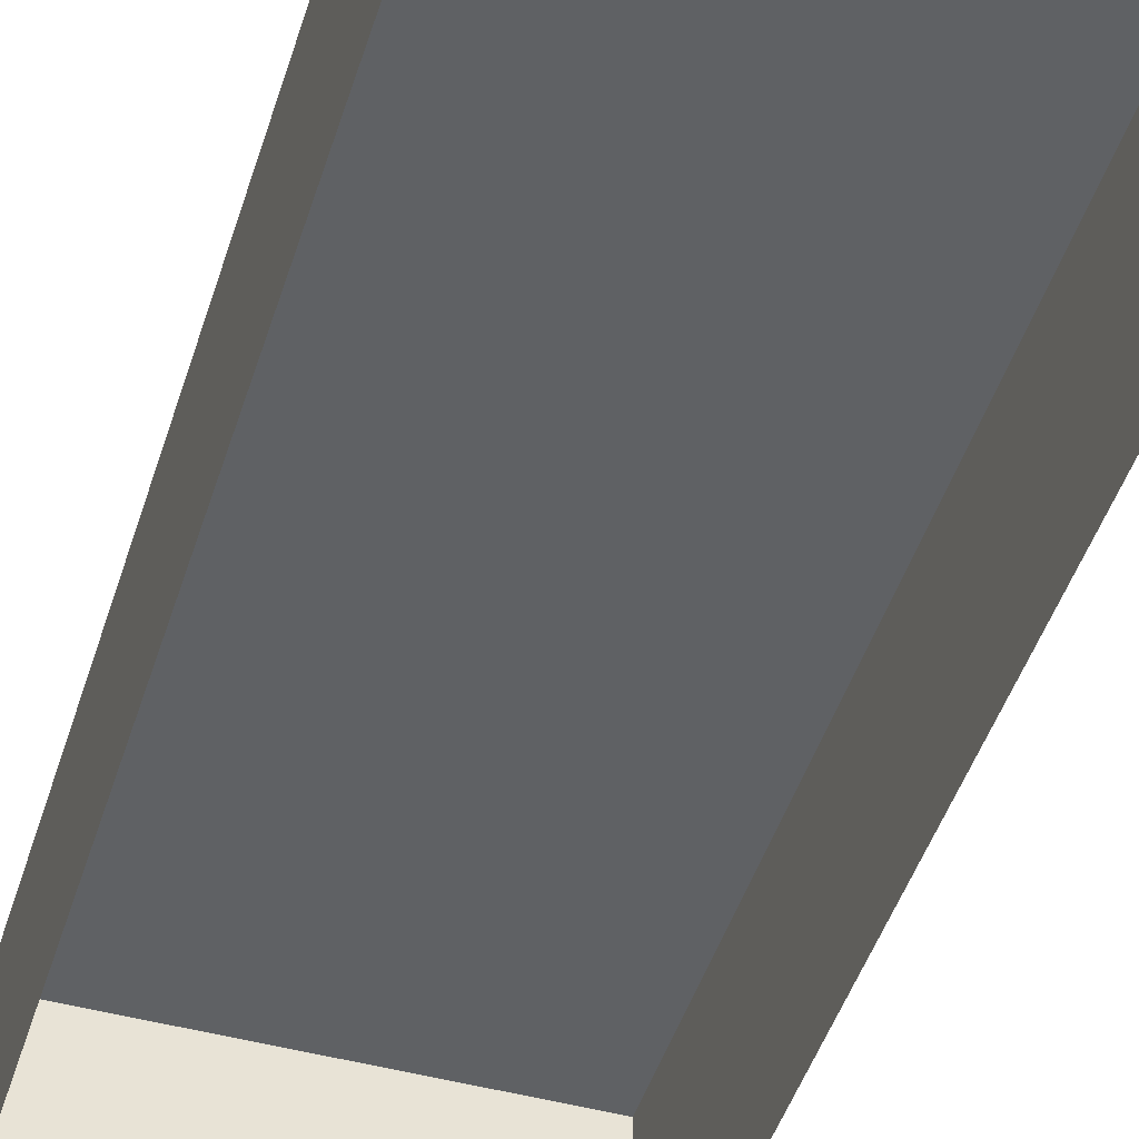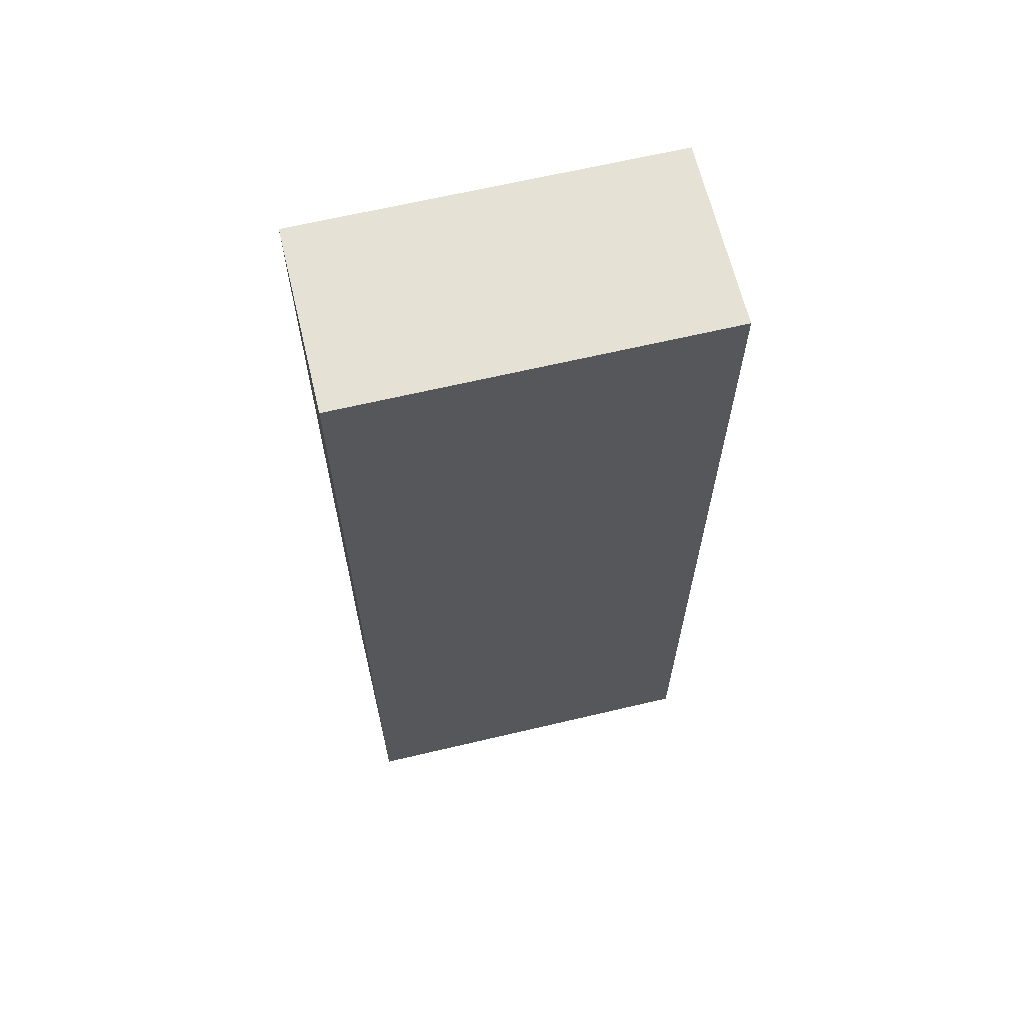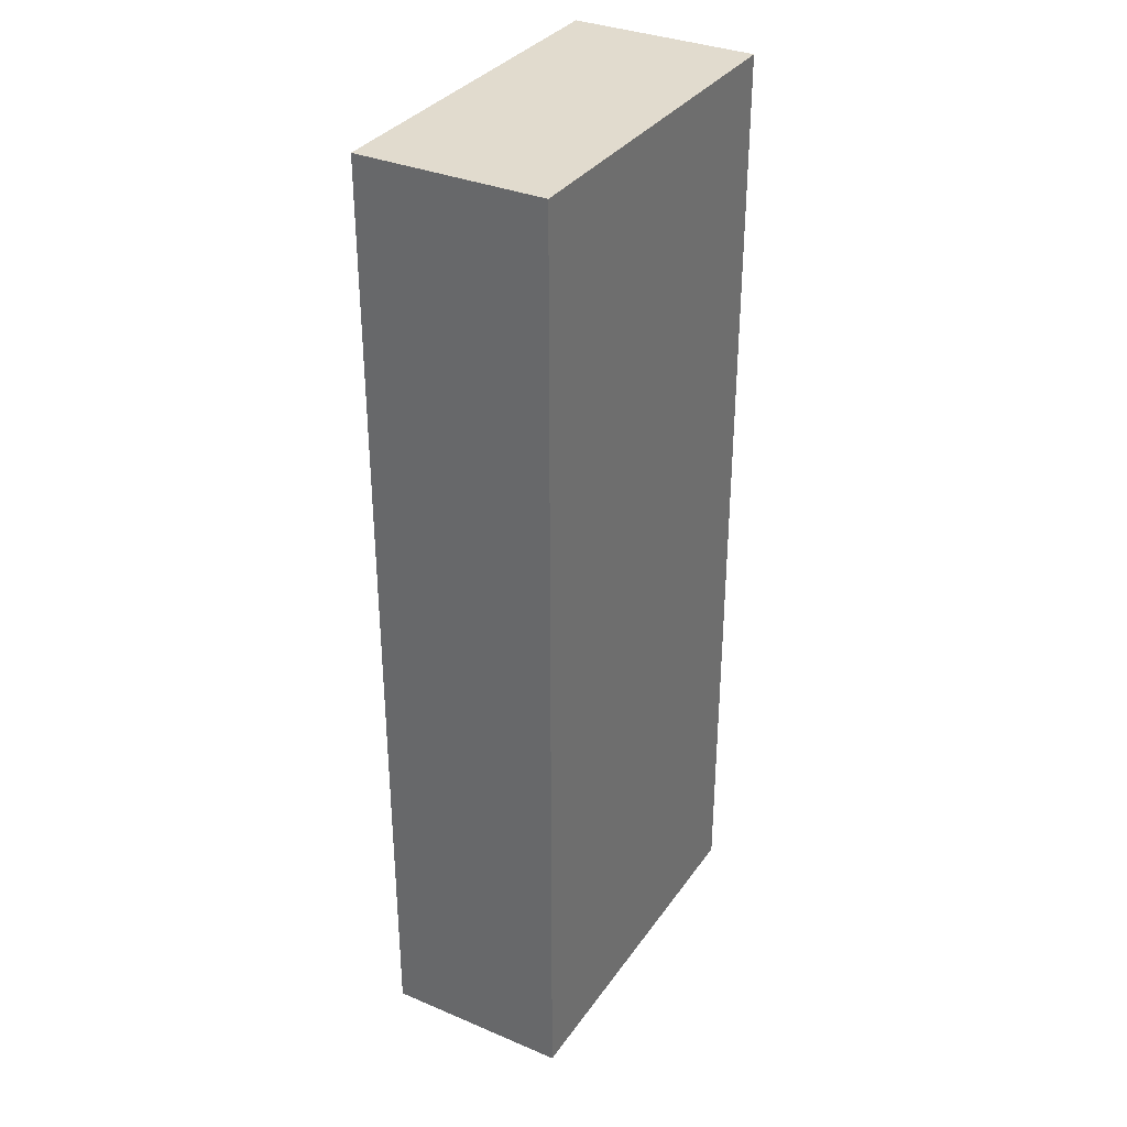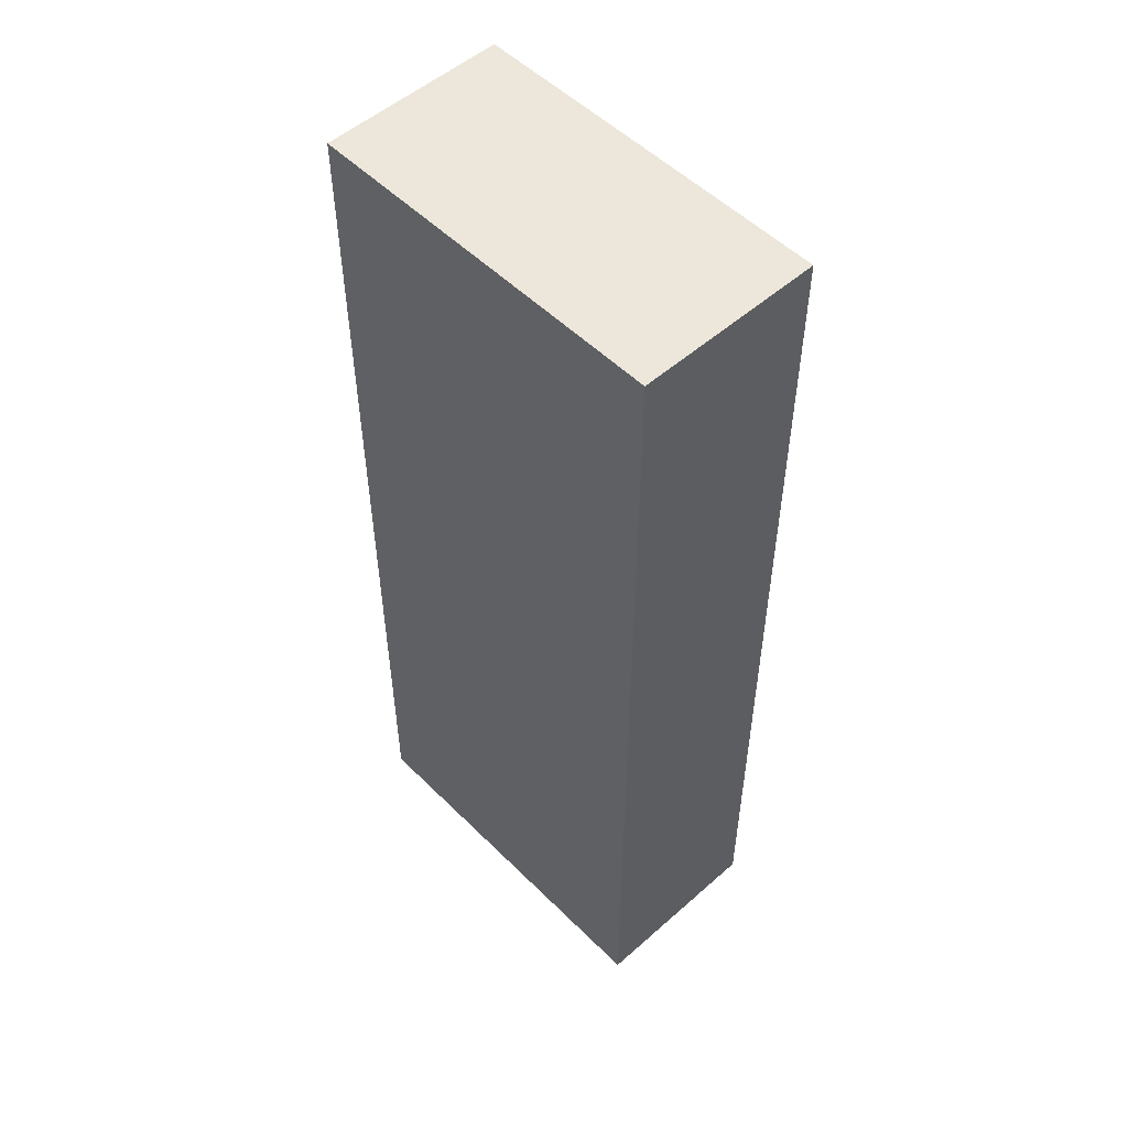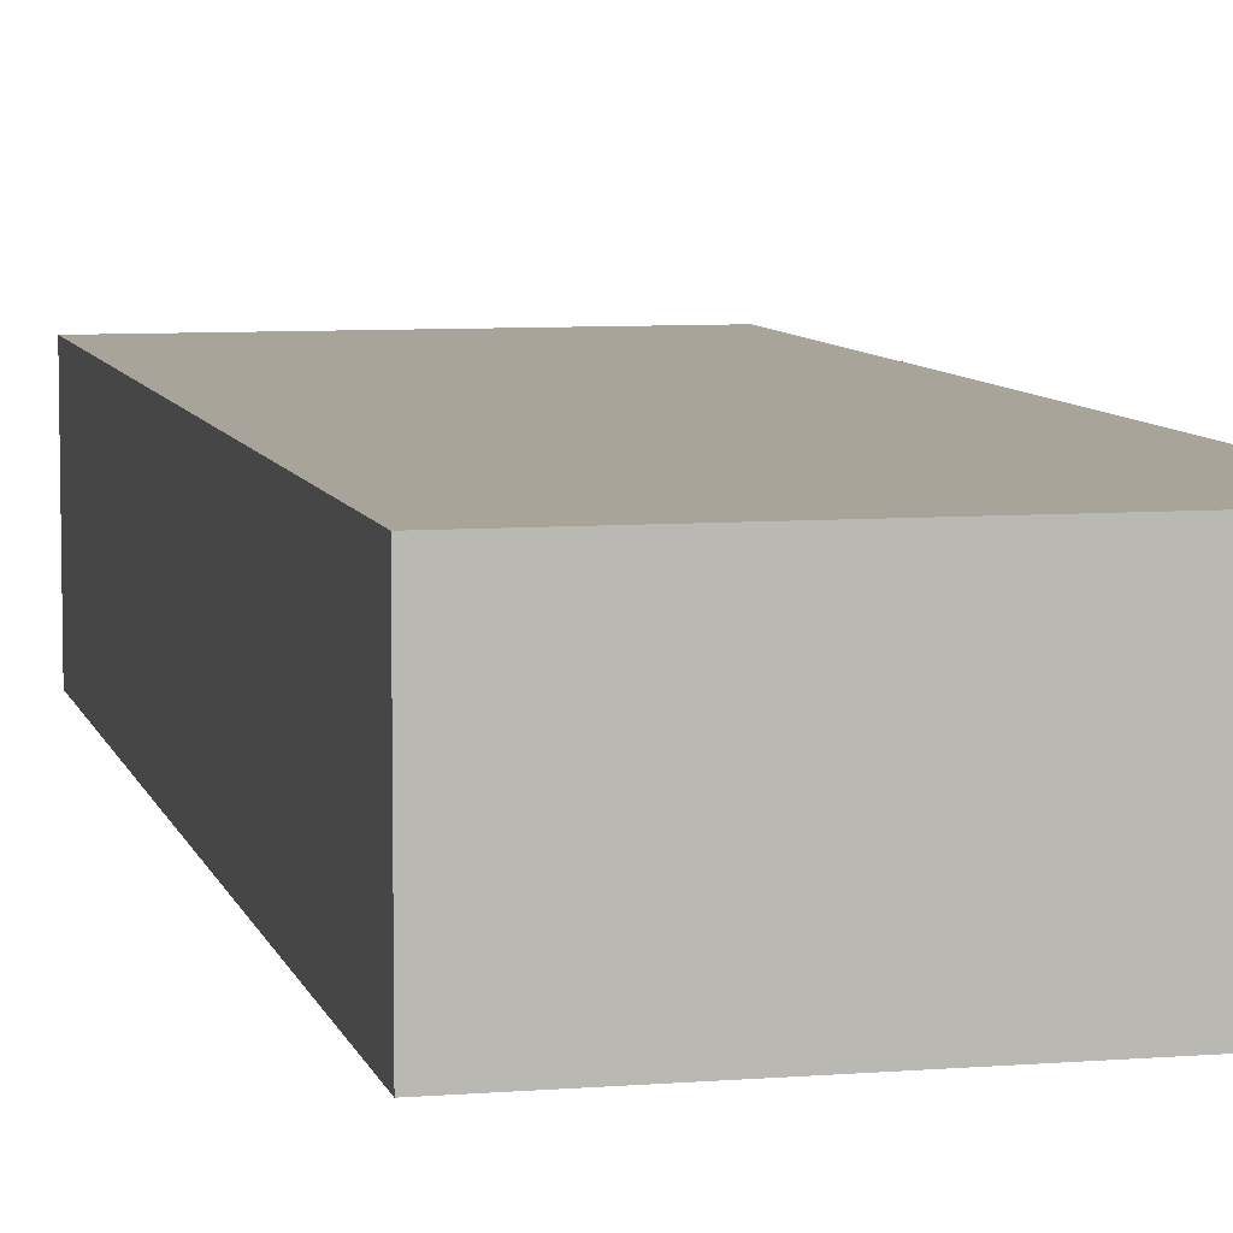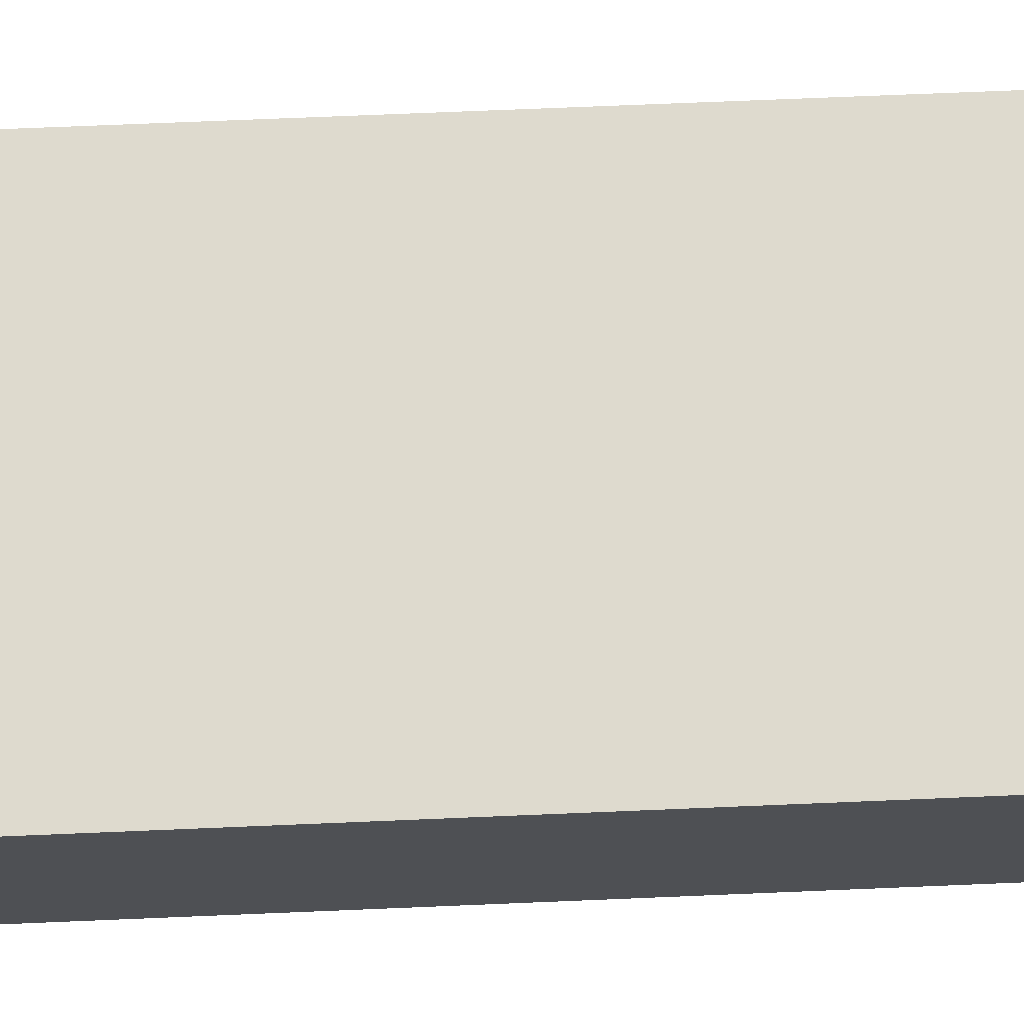
<metadata>
{"format":"obj","ext":"obj","renderer":"f3d","projection":"perspective","resolution":1024,"background":"white","views":[{"elev":-46.6,"azim":162.8,"up":"+Y"},{"elev":65.0,"azim":166.6,"up":"+Z"},{"elev":33.8,"azim":119.8,"up":"+Z"},{"elev":52.7,"azim":-133.4,"up":"+Z"},{"elev":7.3,"azim":-13.1,"up":"+Y"},{"elev":71.2,"azim":-92.4,"up":"+Y"}]}
</metadata>
<code>
v -19 19 49
v 19 19 49
v 19 19 -49
v 19 19 -49
v -19 19 -49
v -19 19 49
v 19 19 49
v 19 0 49
v 19 0 -49
v 19 0 -49
v 19 19 -49
v 19 19 49
v -19 19 49
v -19 0 49
v 19 0 49
v 19 0 49
v 19 19 49
v -19 19 49
v -19 19 -49
v -19 0 -49
v -19 0 49
v -19 0 49
v -19 19 49
v -19 19 -49
v 19 19 -49
v 19 0 -49
v -19 0 -49
v -19 0 -49
v -19 19 -49
v 19 19 -49
f 1 2 3
f 4 5 6
f 7 8 9
f 10 11 12
f 13 14 15
f 16 17 18
f 19 20 21
f 22 23 24
f 25 26 27
f 28 29 30

</code>
